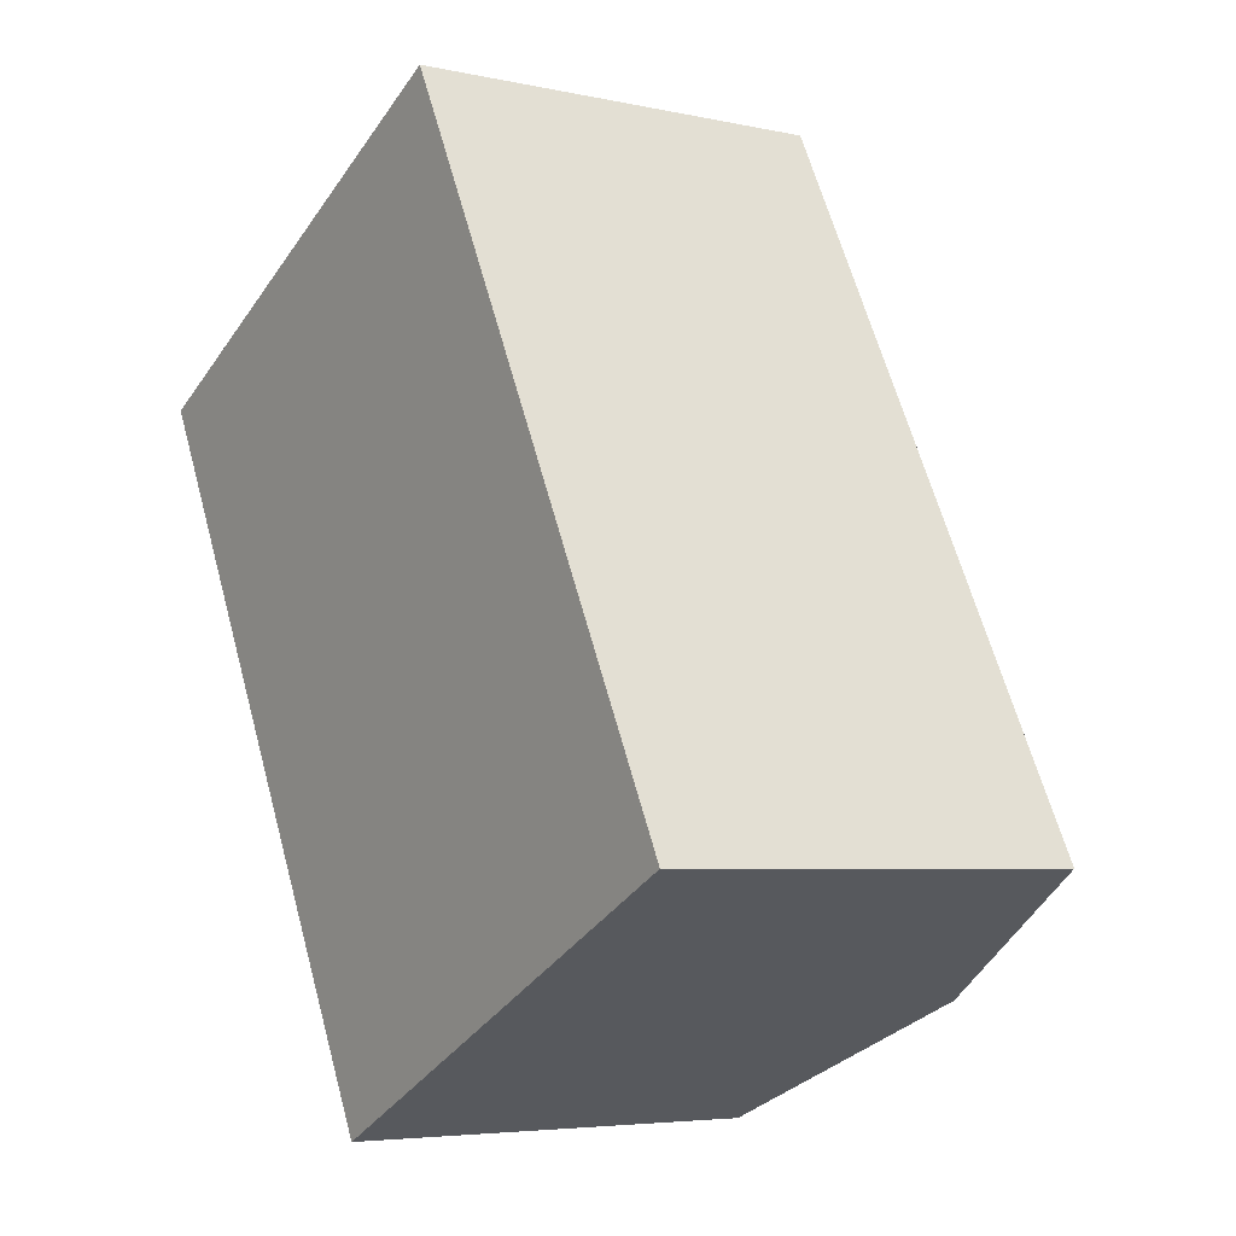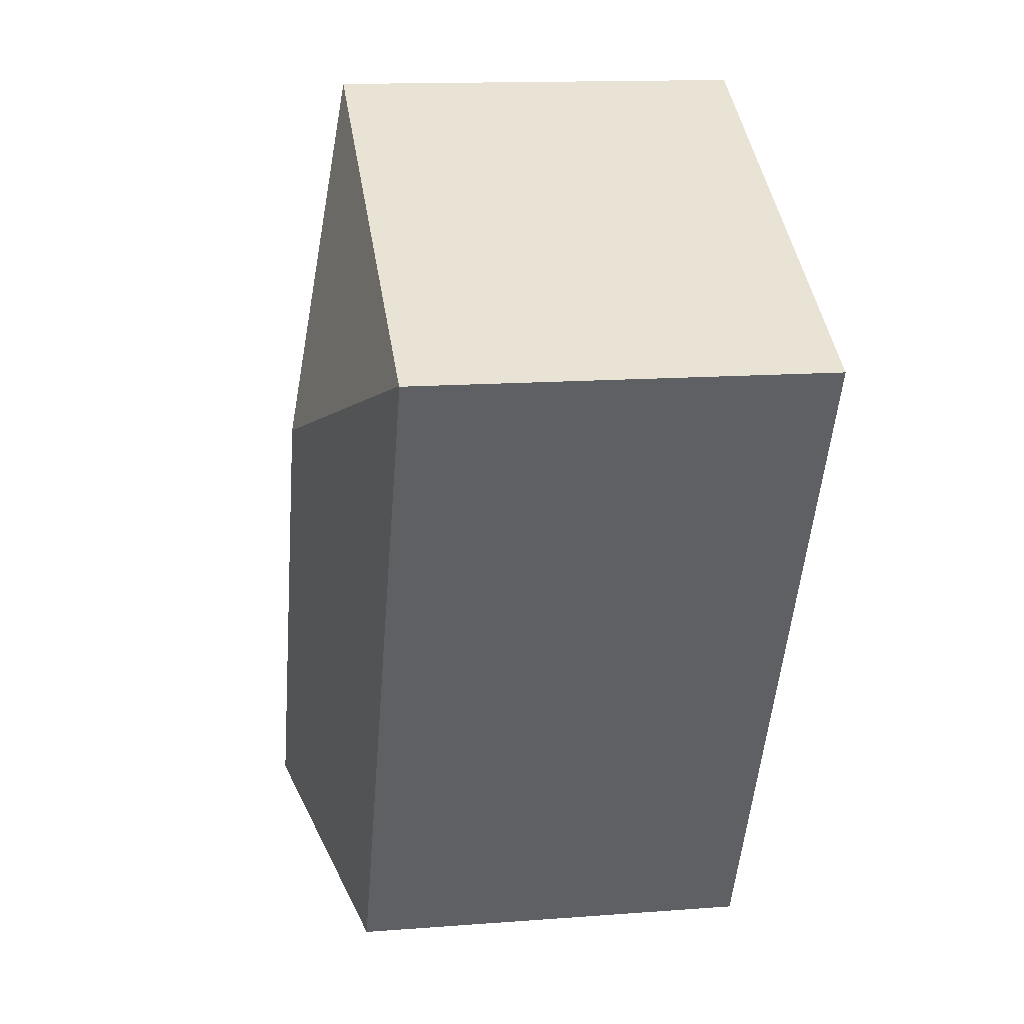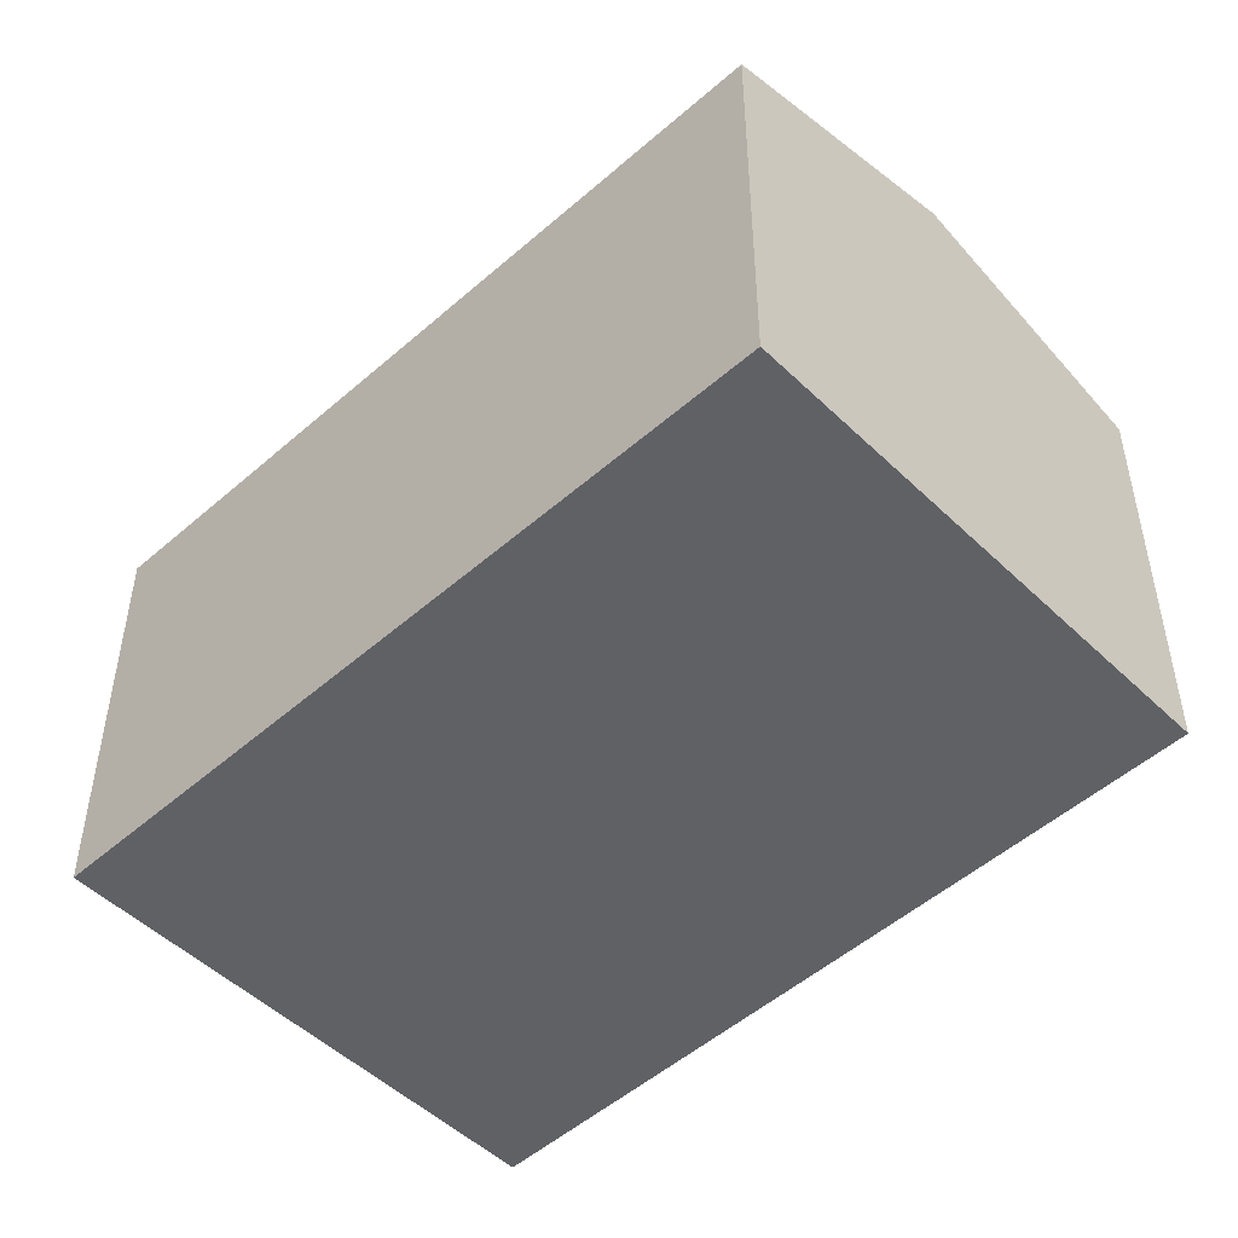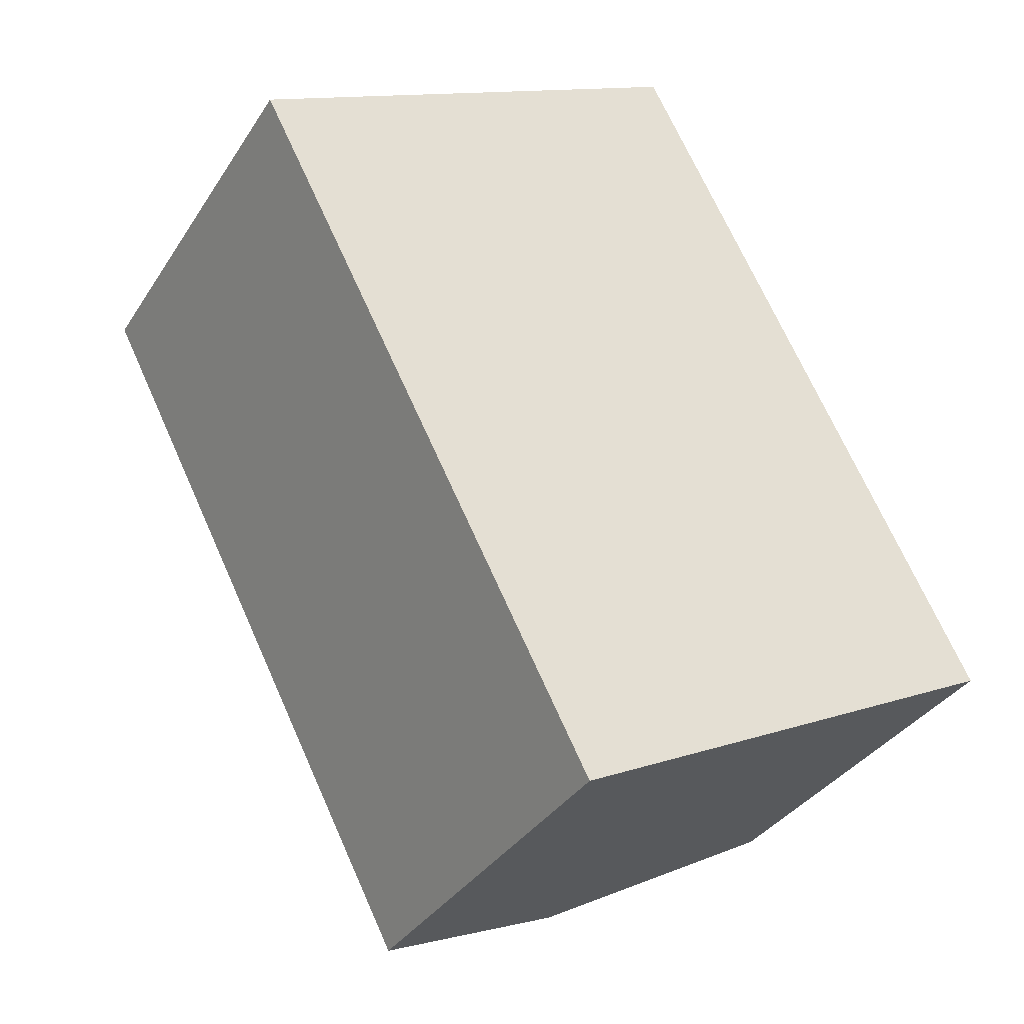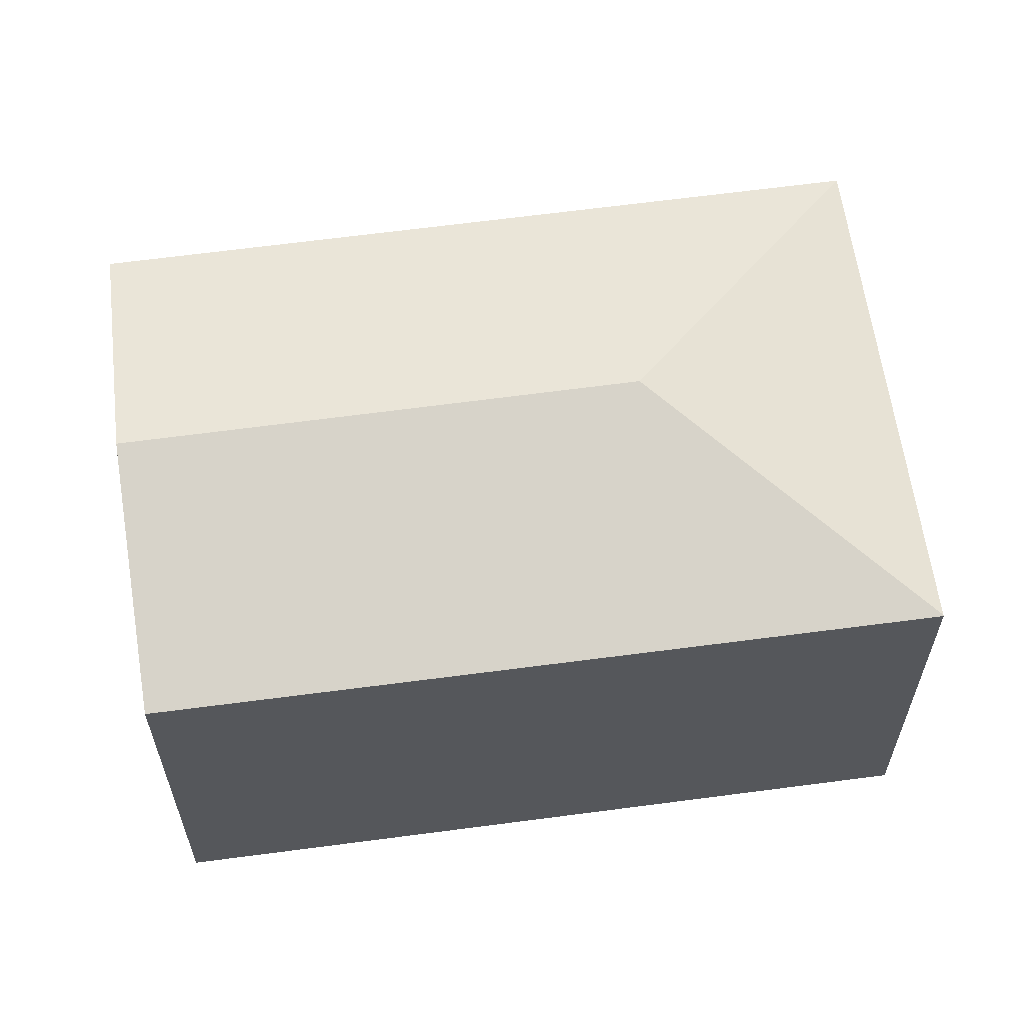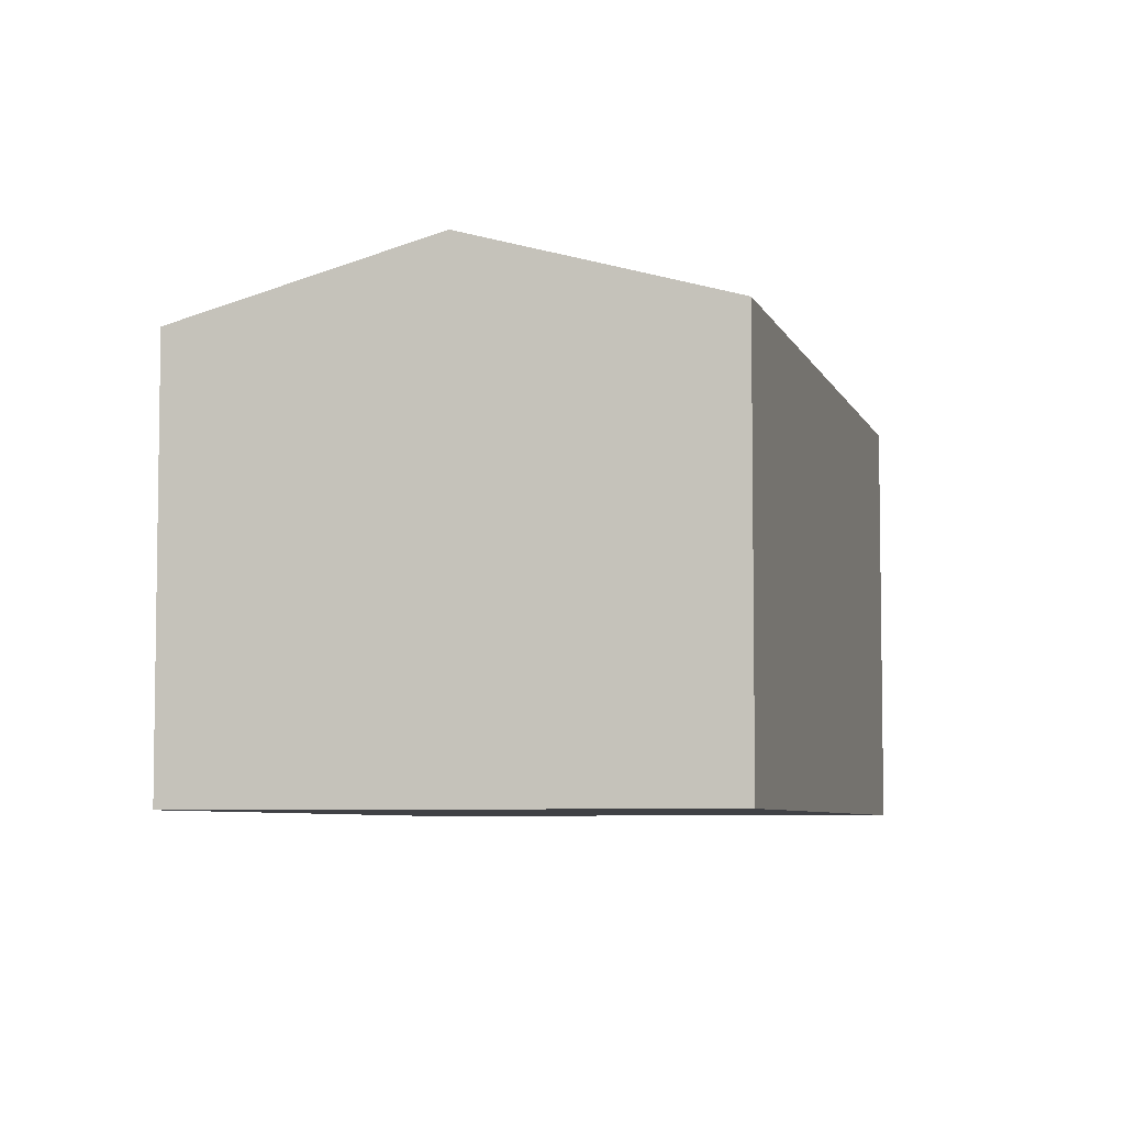
<metadata>
{"format":"obj","ext":"obj","renderer":"f3d","projection":"perspective","resolution":1024,"background":"white","views":[{"elev":-5.1,"azim":55.5,"up":"+Z"},{"elev":14.0,"azim":-99.7,"up":"+Z"},{"elev":-50.4,"azim":106.5,"up":"+Y"},{"elev":-34.9,"azim":-28.3,"up":"+Z"},{"elev":62.1,"azim":-125.2,"up":"+Y"},{"elev":-5.9,"azim":167.0,"up":"+Y"}]}
</metadata>
<code>
v  14.73 12.23 -14.29
v  11.6 10.45 6
v  20.54 10.45 -11.33
v  8.799 12.23 -2.782
v  0.026 10.45 0.013
v  8.976 10.46 -17.22
v  6.352 10.46 -12.19
v  4.154 10.45 -7.971
v  0 10.44 6.393e-16
v  0 0 0
v  11.6 -3.674e-16 6
v  0.026 -7.96e-19 0.013
v  20.54 6.935e-16 -11.33
v  8.976 1.055e-15 -17.22
v  14.73 8.748e-16 -14.29
v  6.352 7.464e-16 -12.19
v  4.154 4.881e-16 -7.971
g defaultobject
f 1 2 3
f 2 1 4
f 4 5 2
f 6 4 1
f 4 6 7
f 4 7 8
f 4 8 9
f 4 9 5
f 9 2 5
f 2 9 10
f 2 10 11
f 11 10 12
f 11 3 2
f 3 11 13
f 13 1 3
f 1 13 6
f 6 13 14
f 14 13 15
f 14 7 6
f 7 14 8
f 8 14 9
f 9 14 16
f 9 16 17
f 9 17 10
f 11 15 13
f 15 11 14
f 14 11 16
f 16 11 17
f 17 11 12
f 17 12 10

</code>
